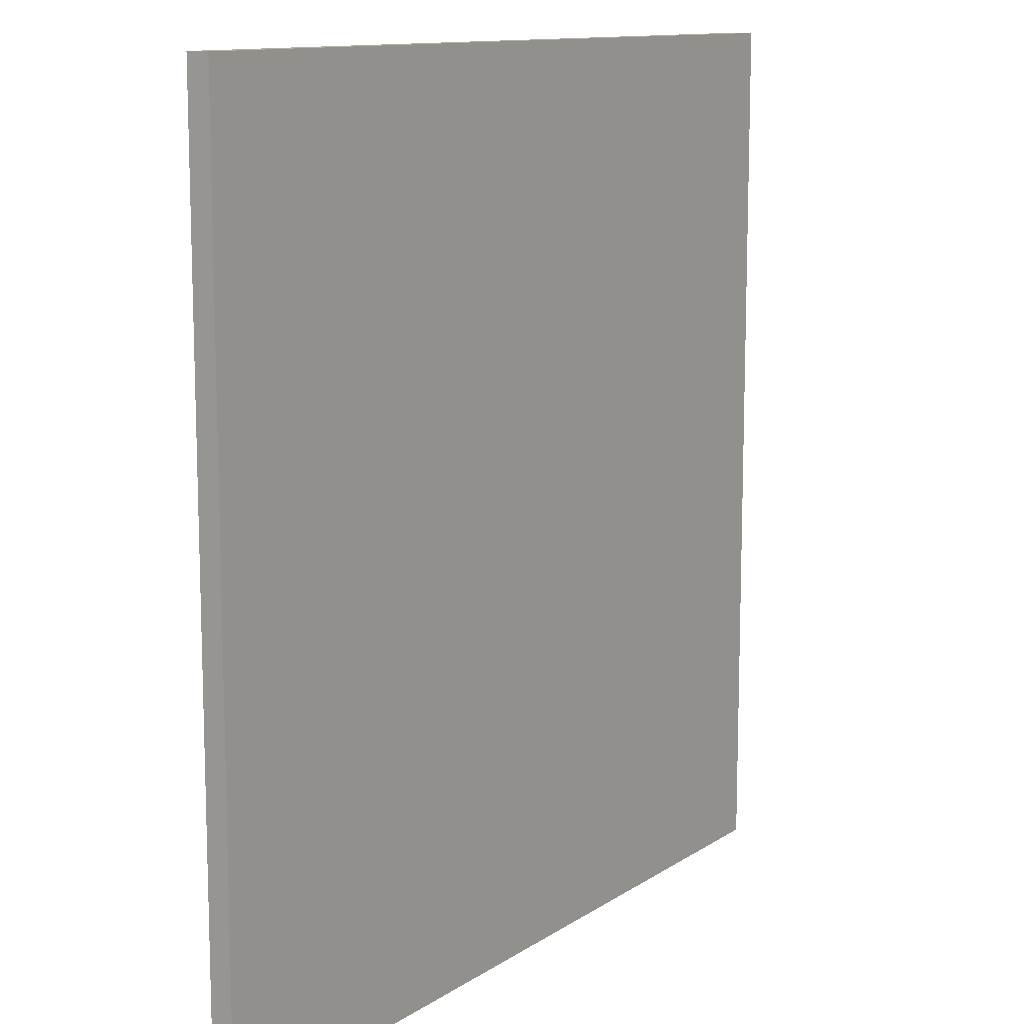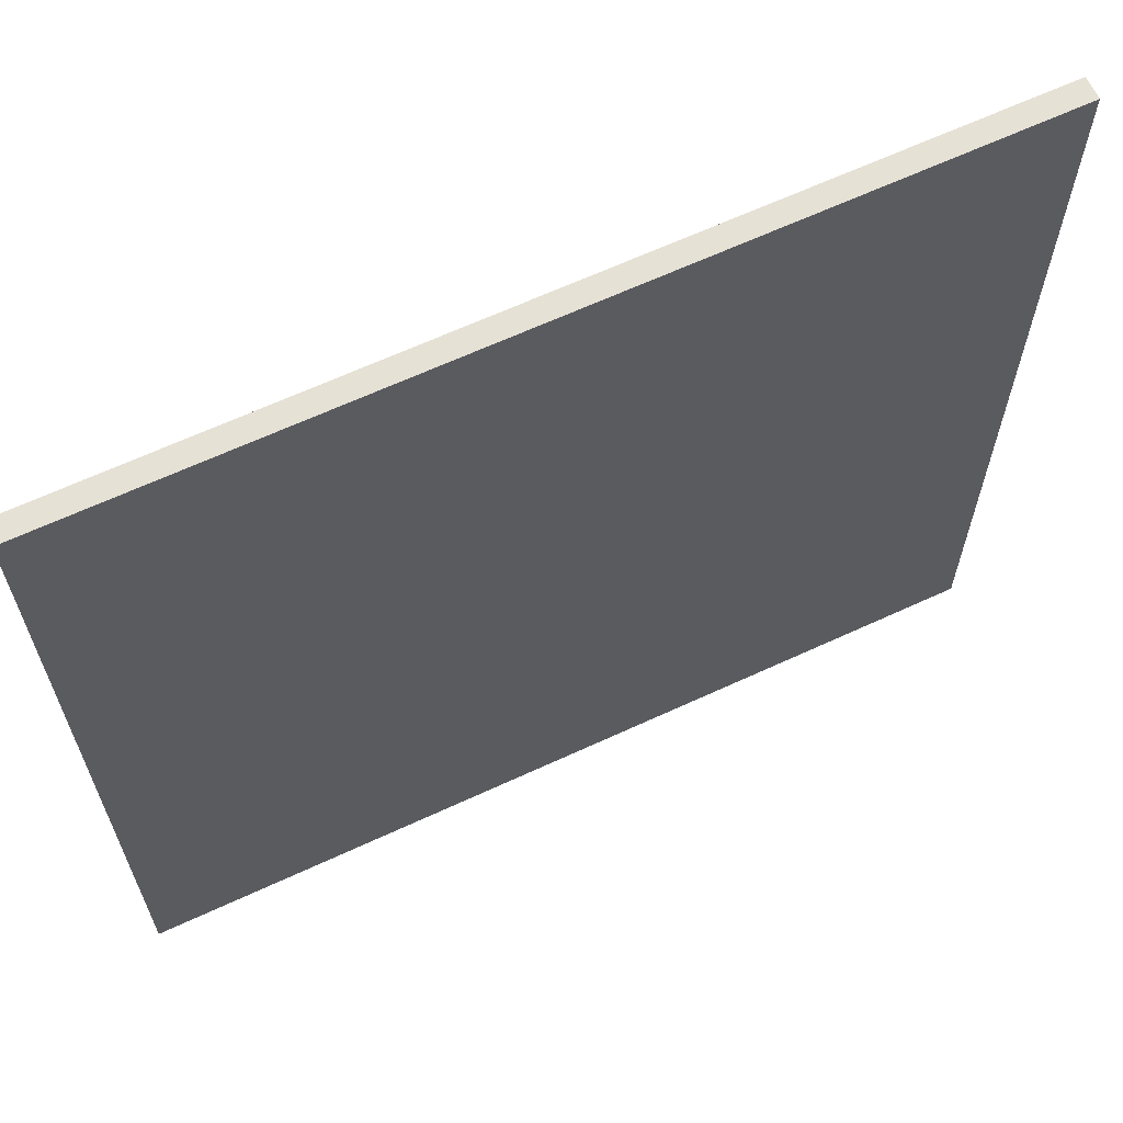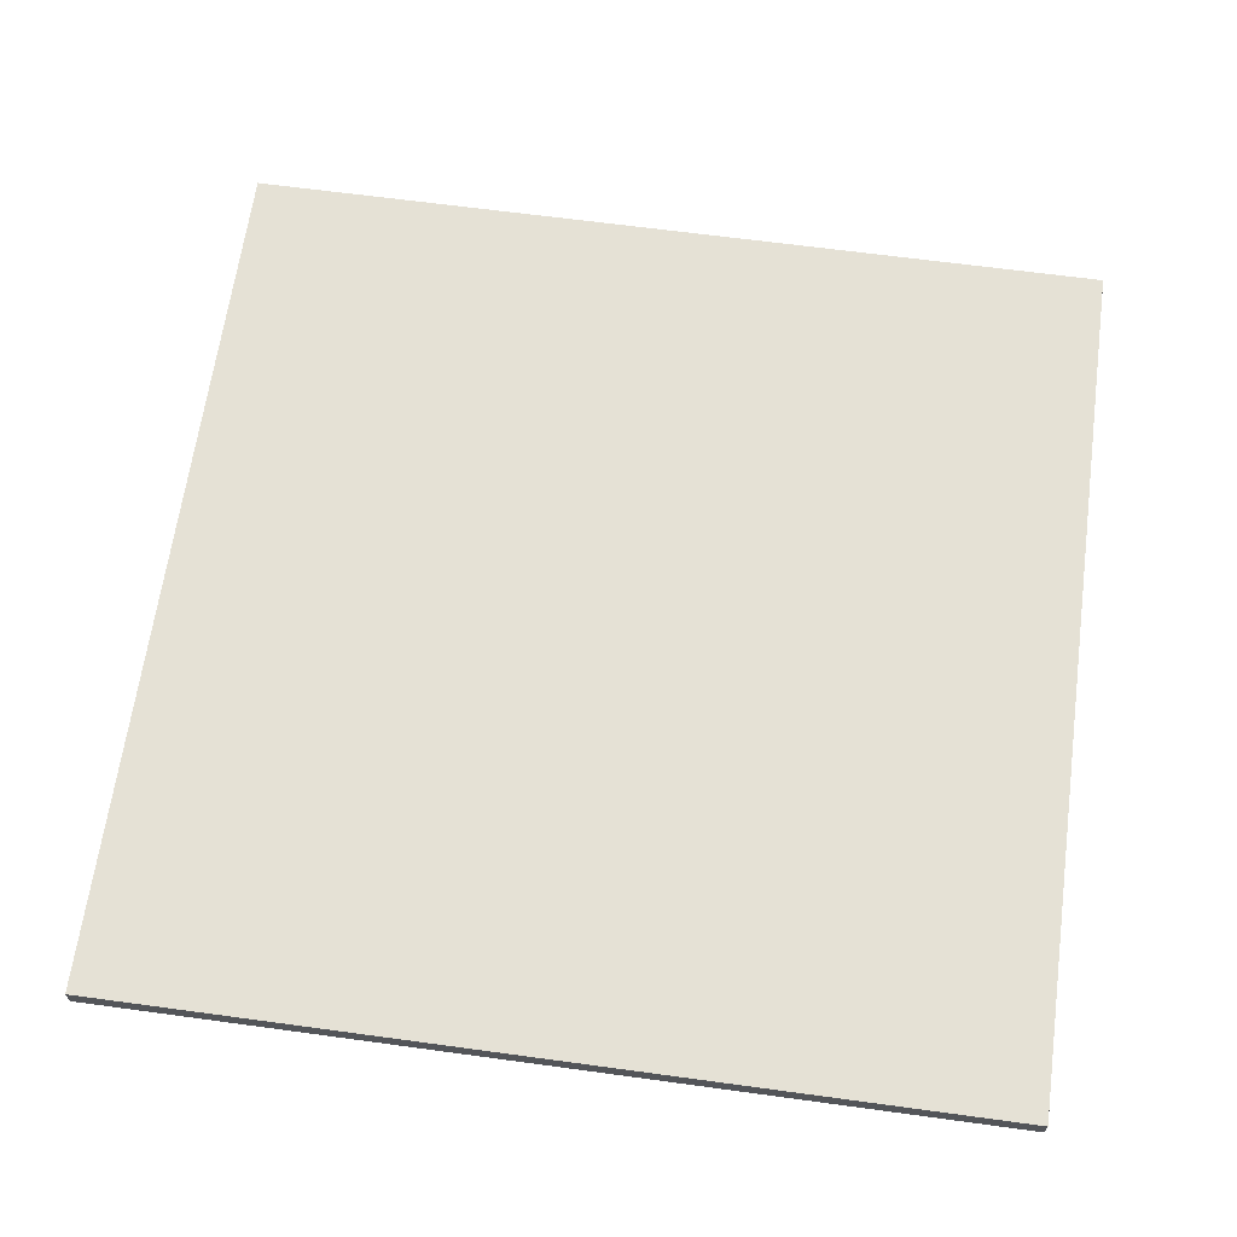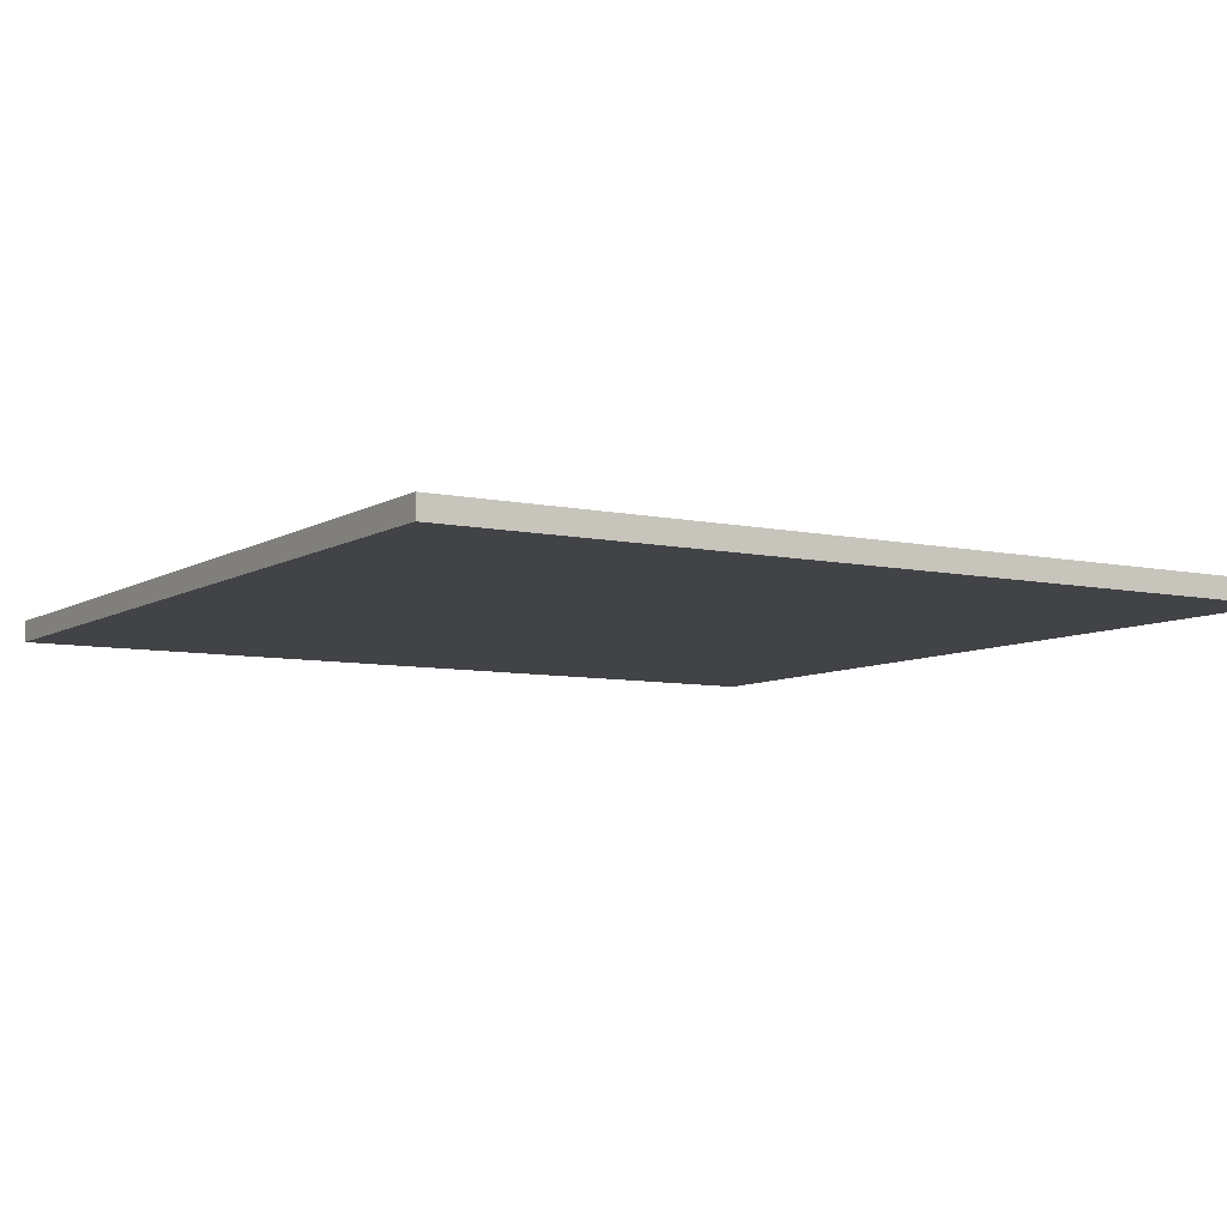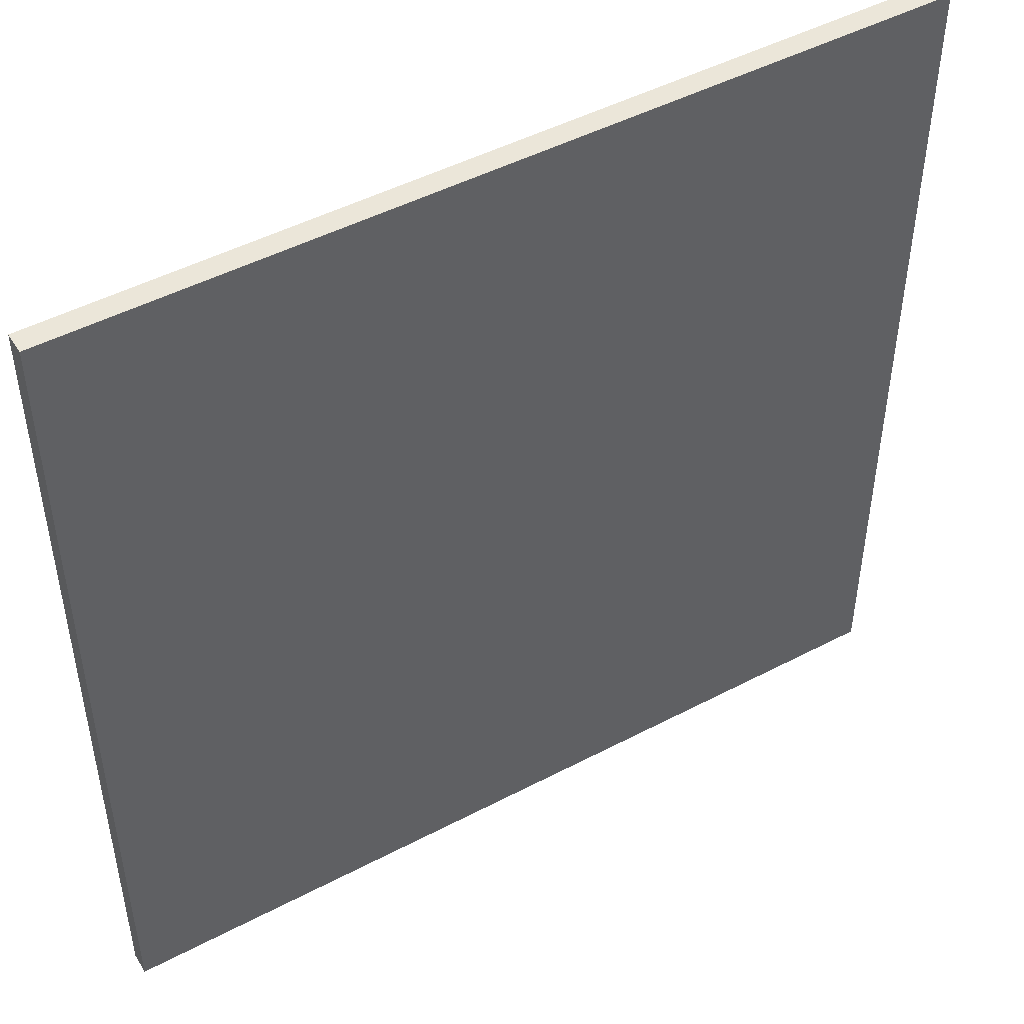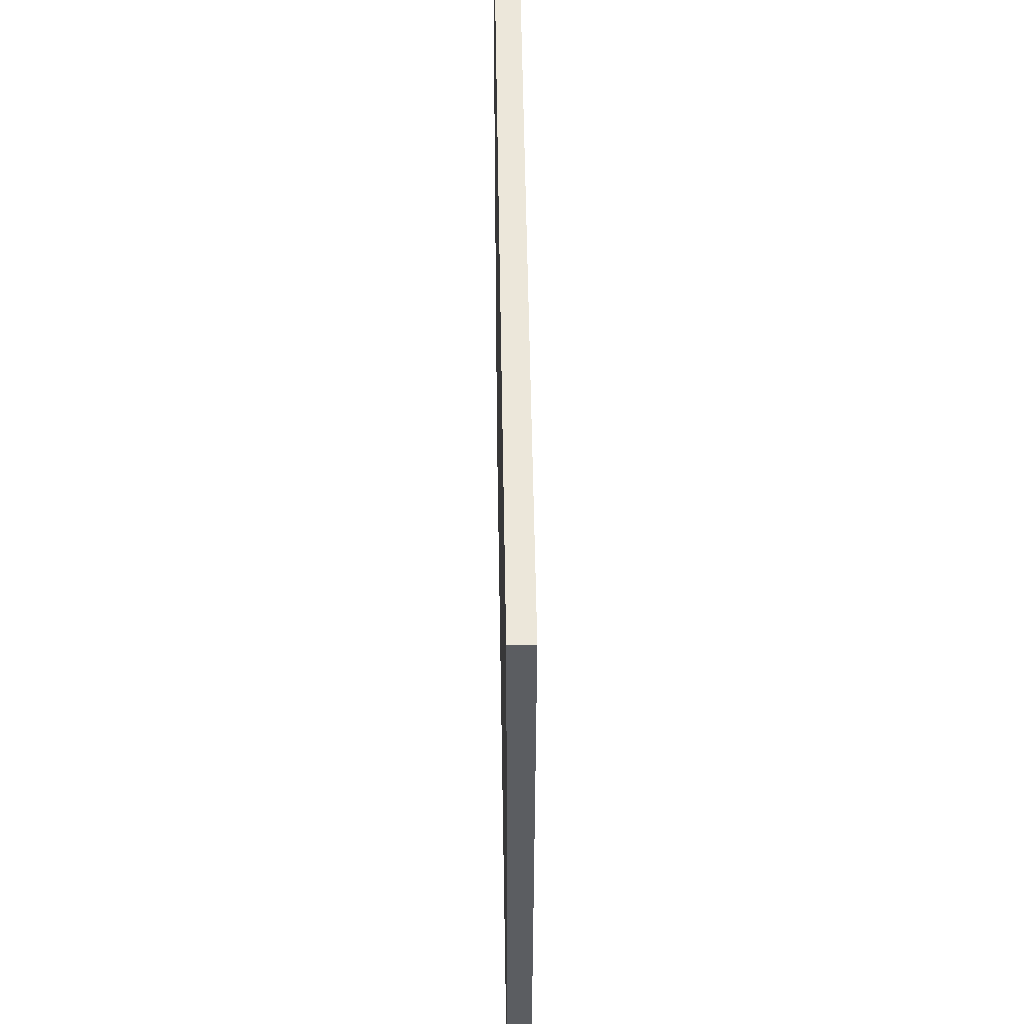
<metadata>
{"format":"obj","ext":"obj","renderer":"f3d","projection":"perspective","resolution":1024,"background":"white","views":[{"elev":11.8,"azim":-56.5,"up":"+Y"},{"elev":64.8,"azim":-25.0,"up":"+Y"},{"elev":65.1,"azim":7.8,"up":"+Z"},{"elev":-7.4,"azim":58.4,"up":"+Z"},{"elev":48.0,"azim":149.5,"up":"+Y"},{"elev":53.7,"azim":-90.9,"up":"+Y"}]}
</metadata>
<code>
o
v 0 2 -3.9
v 0 2 -4
v 0 6 -3.9
v 0 6 -4
v 4 2 -3.9
v 4 2 -4
v 4 6 -3.9
v 4 6 -4
v 0 2 -3.9
v 0 6 -3.9
v 4 2 -3.9
v 4 6 -3.9
v 0 2 -4
v 0 6 -4
v 4 2 -4
v 4 6 -4
v 0 2 -3.9
v 4 2 -3.9
v 0 2 -4
v 4 2 -4
v 0 6 -3.9
v 4 6 -3.9
v 0 6 -4
v 4 6 -4
f 3 2 1
f 4 2 3
f 5 6 7
f 7 6 8
f 11 10 9
f 12 10 11
f 13 14 15
f 15 14 16
f 19 18 17
f 20 18 19
f 21 22 23
f 23 22 24

</code>
